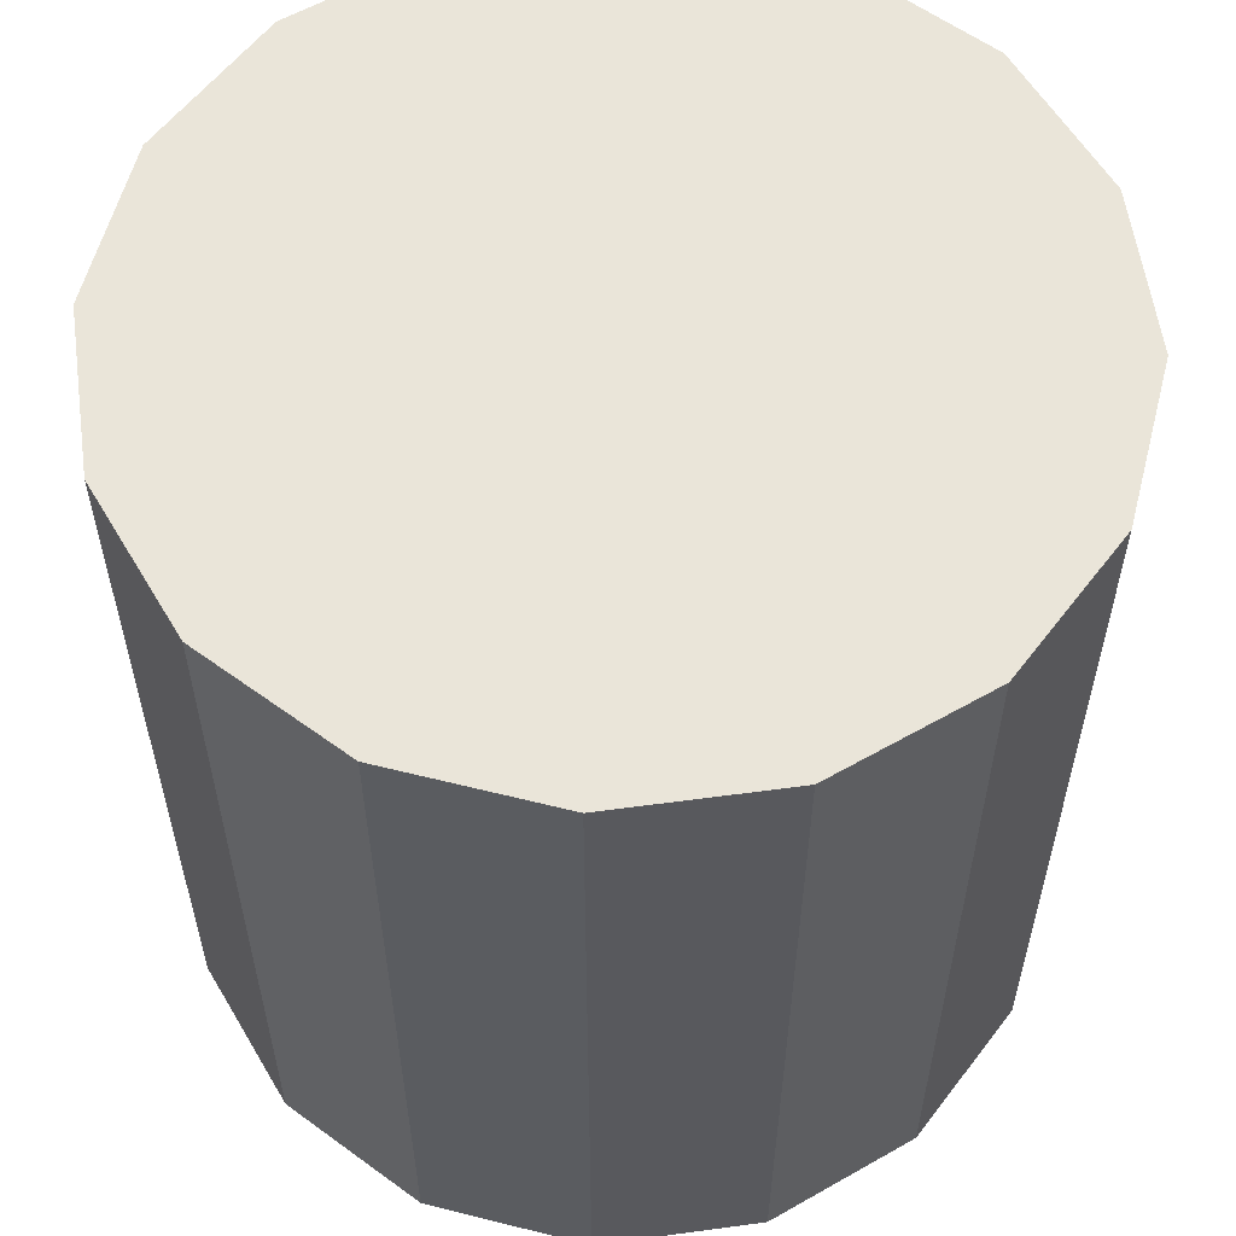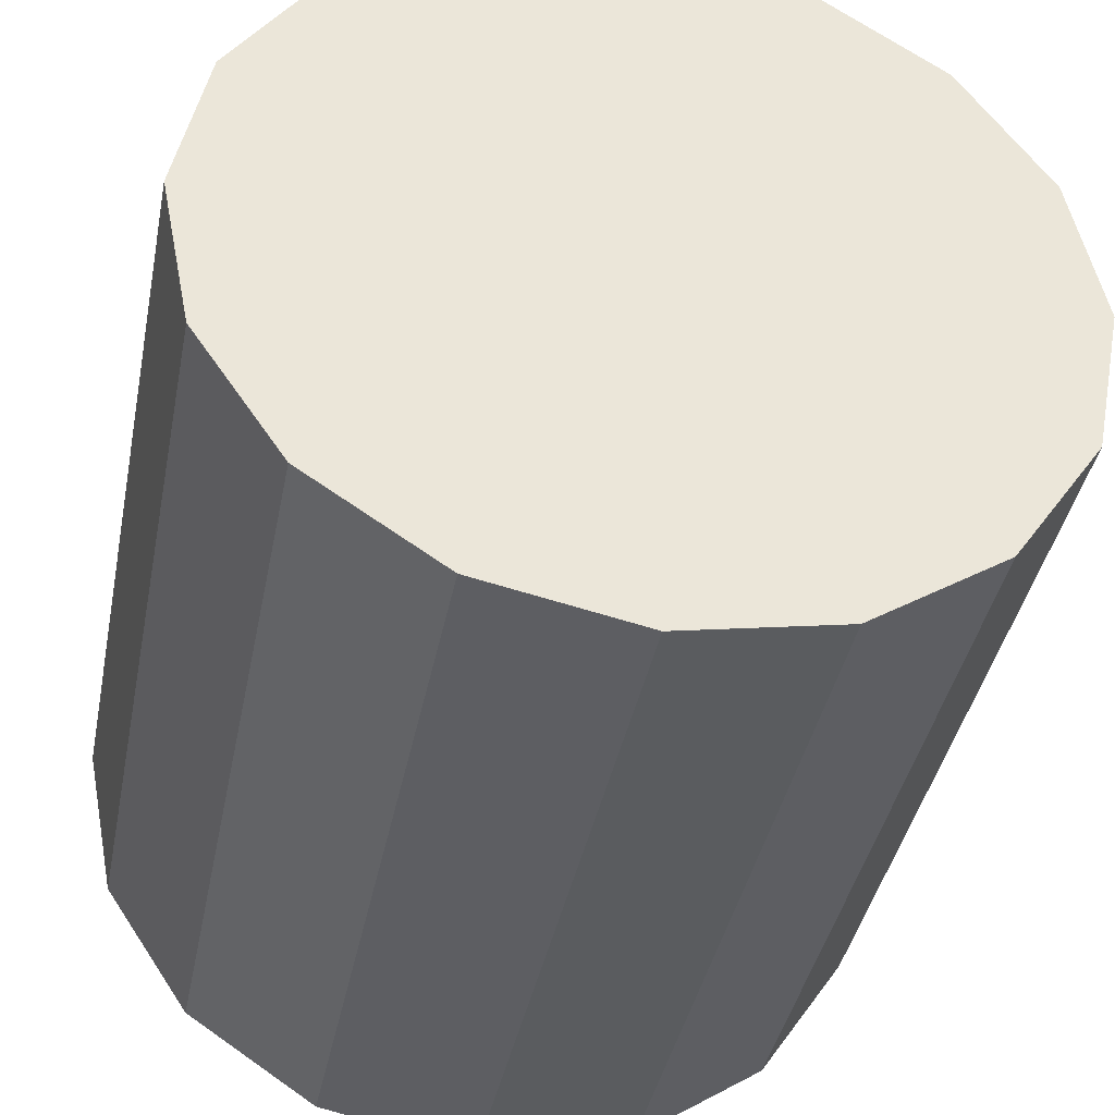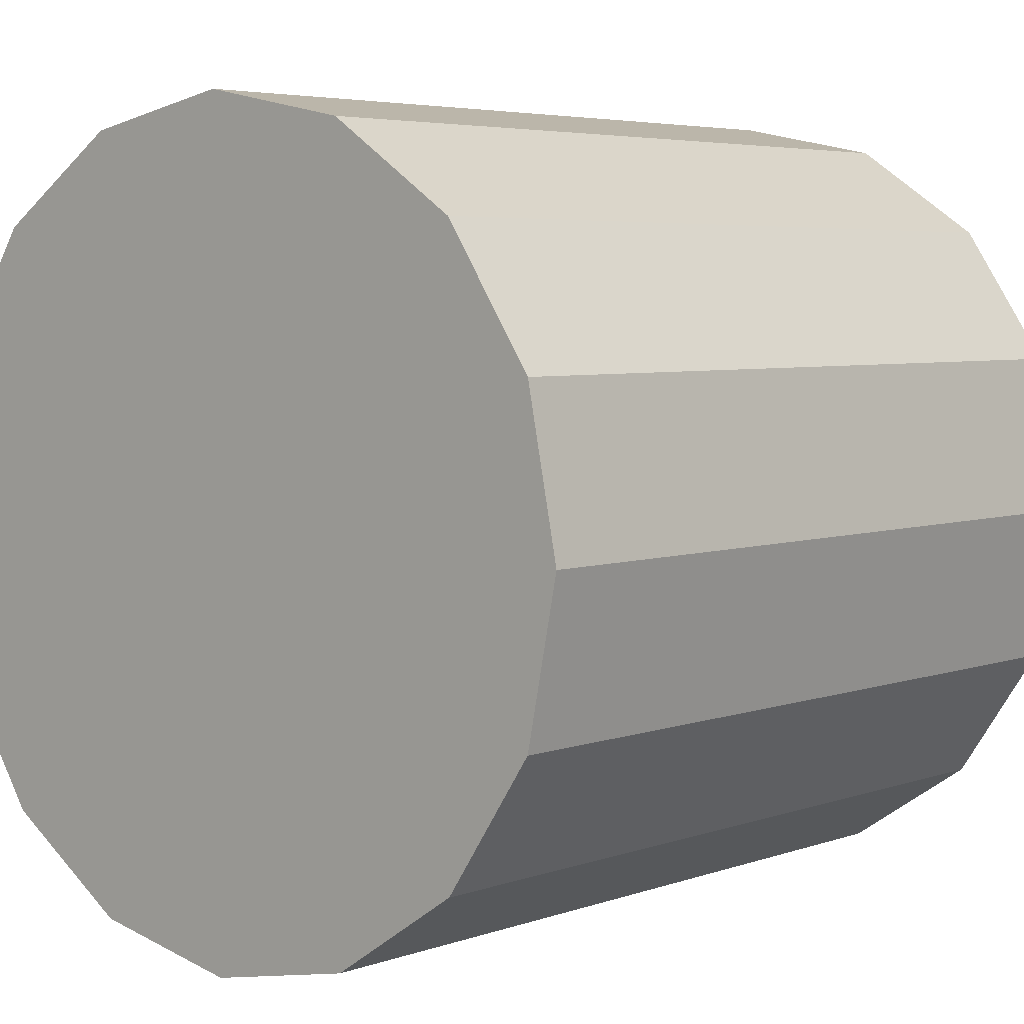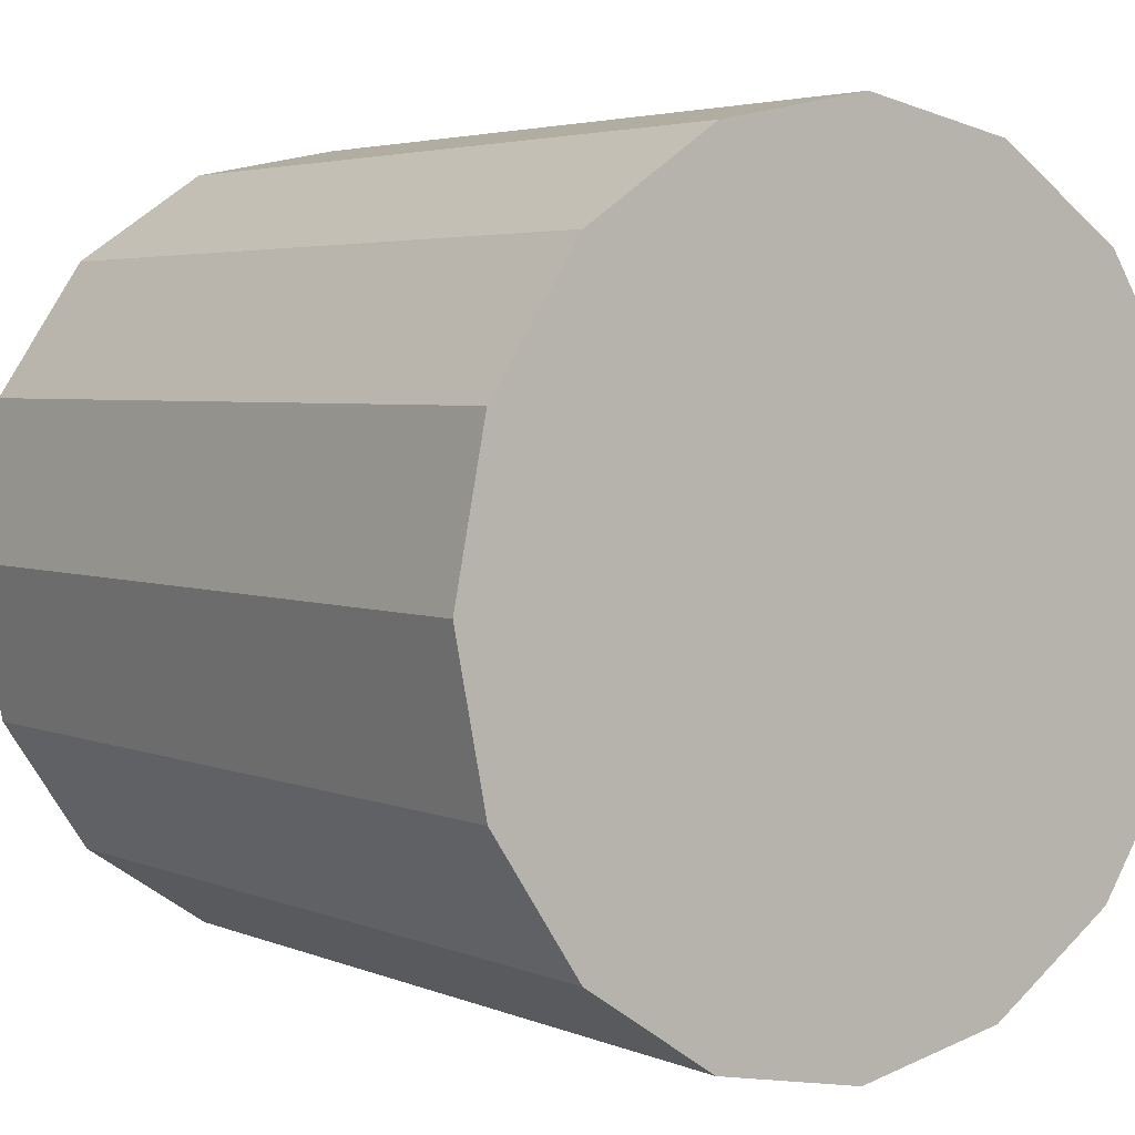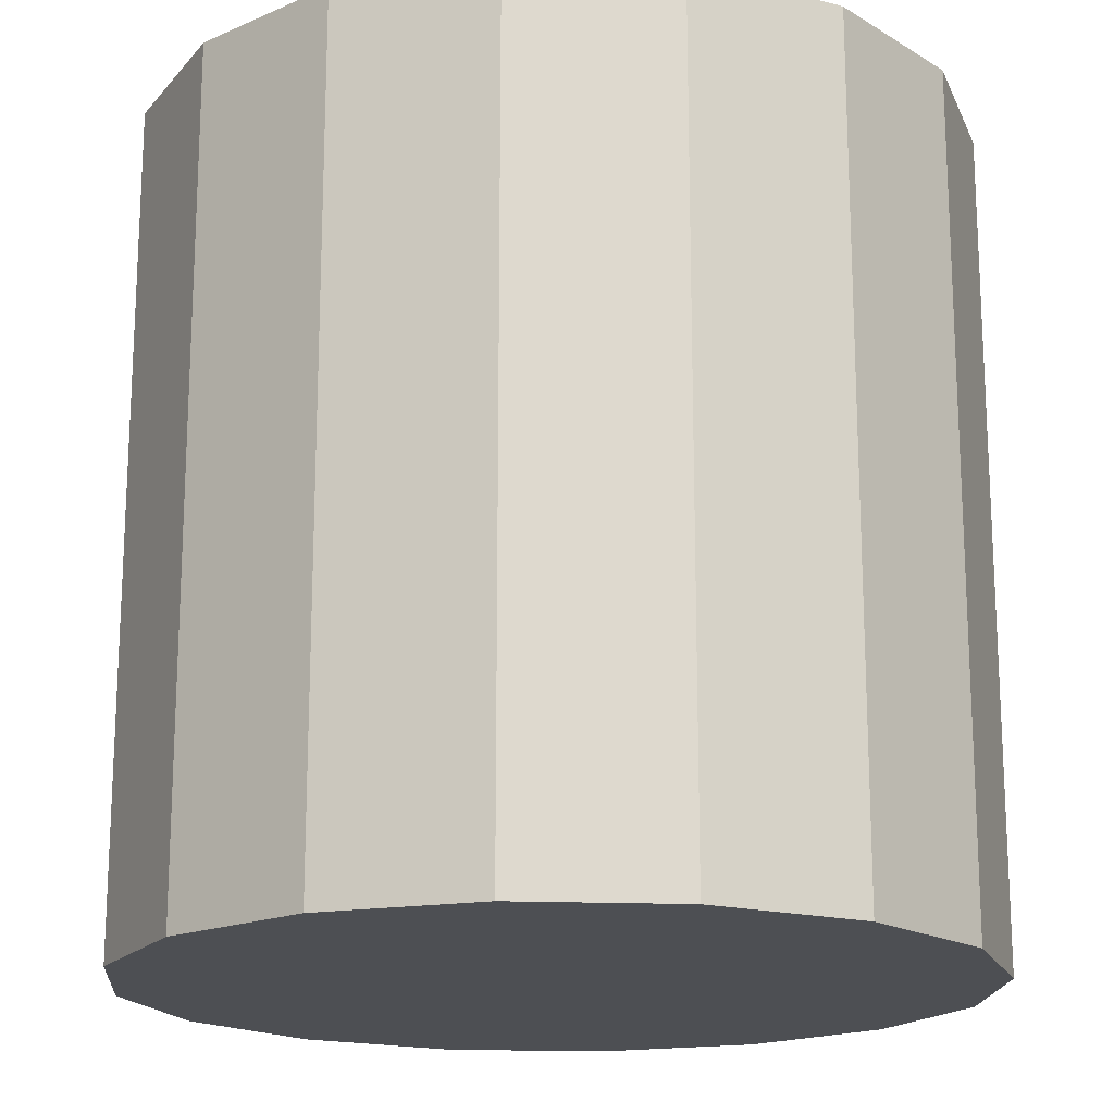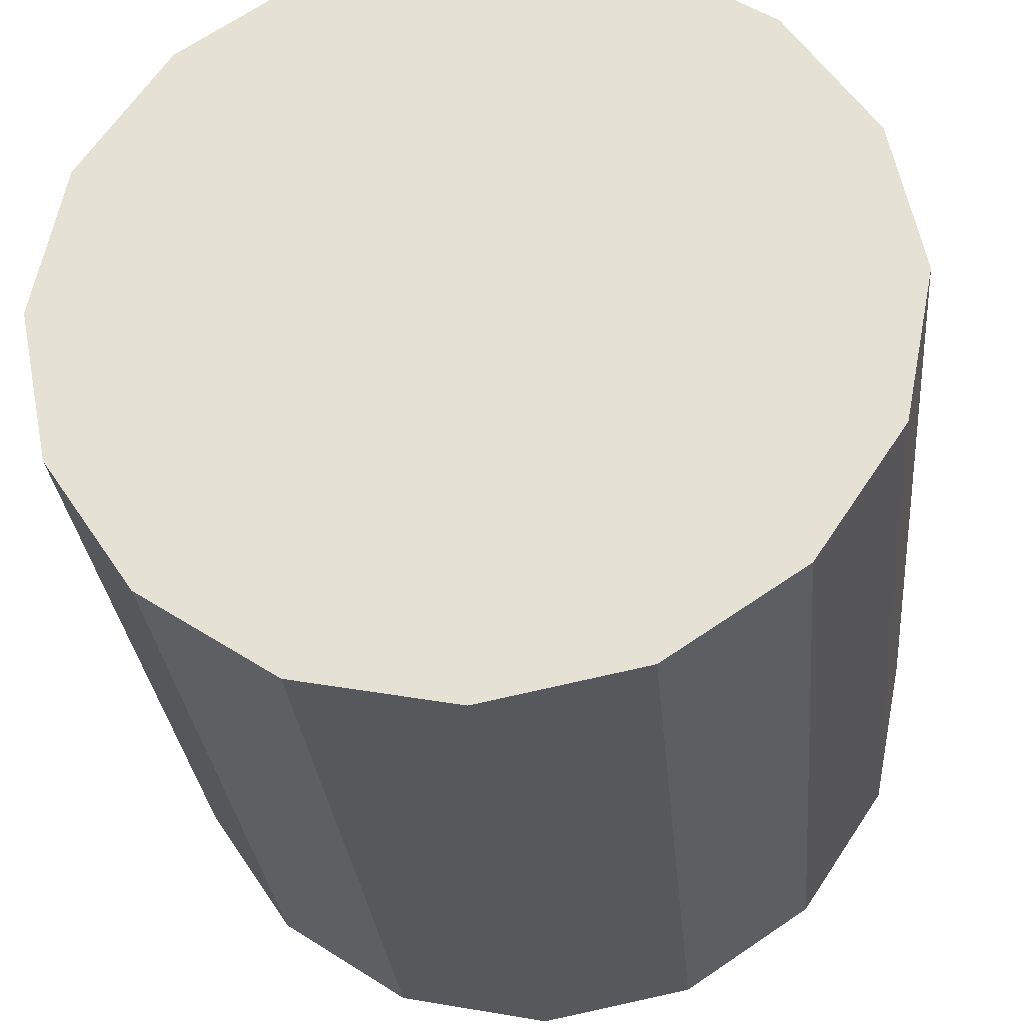
<metadata>
{"format":"obj","ext":"obj","renderer":"f3d","projection":"perspective","resolution":1024,"background":"white","views":[{"elev":58.3,"azim":3.3,"up":"+Z"},{"elev":-40.0,"azim":168.9,"up":"+Y"},{"elev":4.7,"azim":-138.6,"up":"+Y"},{"elev":3.8,"azim":143.4,"up":"+Y"},{"elev":-17.8,"azim":51.7,"up":"+Z"},{"elev":-29.1,"azim":5.1,"up":"+Y"}]}
</metadata>
<code>
v 0.7071 0.7071 0
v 0.9239 0.3827 0
v 1 -0 0
v 0.9239 -0.3827 0
v 0.7071 -0.7071 0
v 0.3827 -0.9239 0
v 0 -1 0
v -0.3827 -0.9239 0
v -0.7071 -0.7071 0
v -0.9239 -0.3827 0
v -1 0 0
v -0.9239 0.3827 0
v -0.7071 0.7071 0
v -0.3827 0.9239 0
v 1e-06 1 0
v 0.3827 0.9239 0
v 0.7071 0.7071 2
v 0.9239 0.3827 2
v 1 -1e-06 2
v 0.9239 -0.3827 2
v 0.7071 -0.7071 2
v 0.3827 -0.9239 2
v -2e-06 -1 2
v -0.3827 -0.9239 2
v -0.7071 -0.7071 2
v -0.9239 -0.3827 2
v -1 3e-06 2
v -0.9239 0.3827 2
v -0.7071 0.7071 2
v -0.3827 0.9239 2
v 3e-06 1 2
v 0.3827 0.9239 2
v 0 0 0
v 0 0 2
g Cube_Cube_None_QuartoPieces.png
f 33 1 2
f 34 18 17
f 33 2 3
f 34 19 18
f 33 3 4
f 34 20 19
f 33 4 5
f 34 21 20
f 33 5 6
f 34 22 21
f 33 6 7
f 34 23 22
f 33 7 8
f 34 24 23
f 33 8 9
f 34 25 24
f 33 9 10
f 34 26 25
f 33 10 11
f 34 27 26
f 33 11 12
f 34 28 27
f 33 12 13
f 34 29 28
f 33 13 14
f 34 30 29
f 33 14 15
f 34 31 30
f 33 15 16
f 34 32 31
f 16 1 33
f 34 17 32
f 17 1 16
f 17 16 32
f 15 31 32
f 15 32 16
f 14 30 31
f 14 31 15
f 13 29 30
f 13 30 14
f 12 28 29
f 12 29 13
f 11 27 28
f 11 28 12
f 10 26 27
f 10 27 11
f 9 25 26
f 9 26 10
f 8 24 25
f 8 25 9
f 7 23 24
f 7 24 8
f 6 22 23
f 6 23 7
f 5 21 22
f 5 22 6
f 4 20 21
f 4 21 5
f 3 19 20
f 3 20 4
f 2 18 19
f 2 19 3
f 1 17 18
f 1 18 2

</code>
